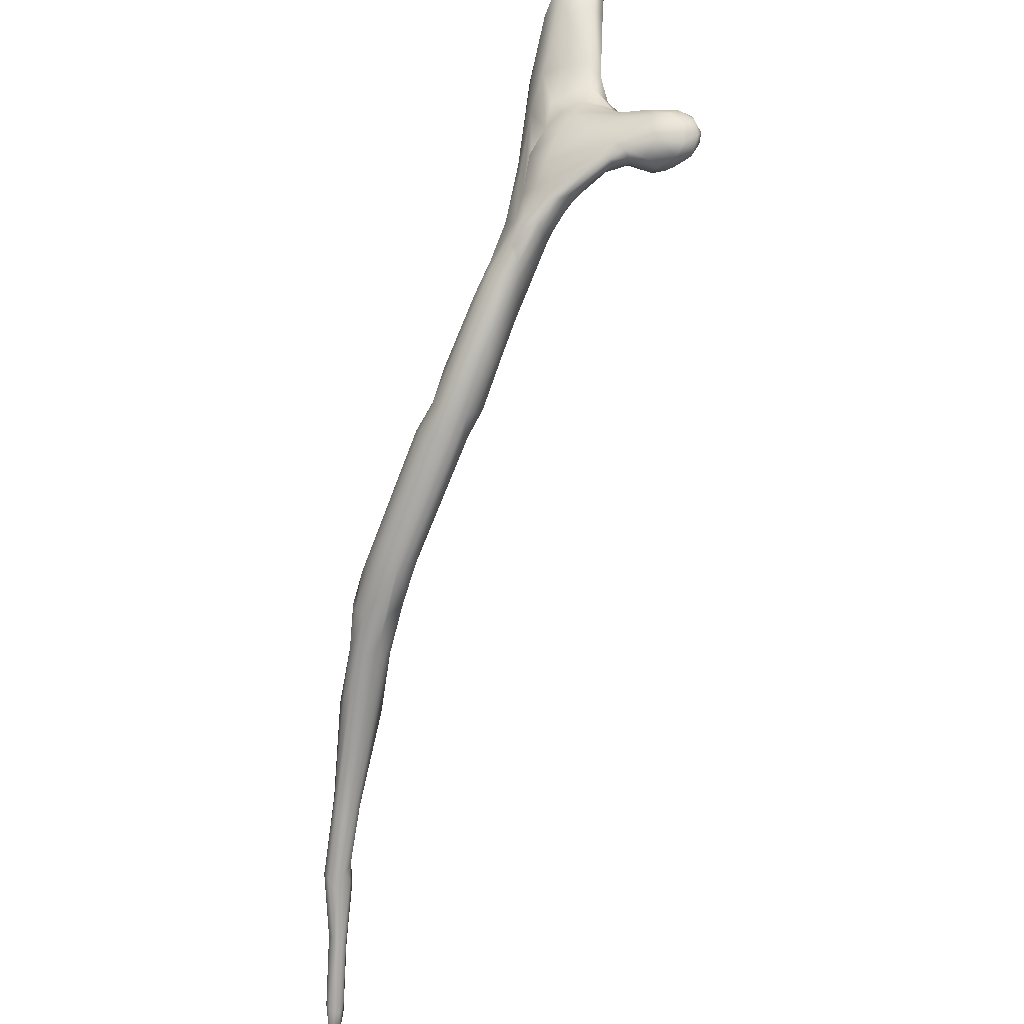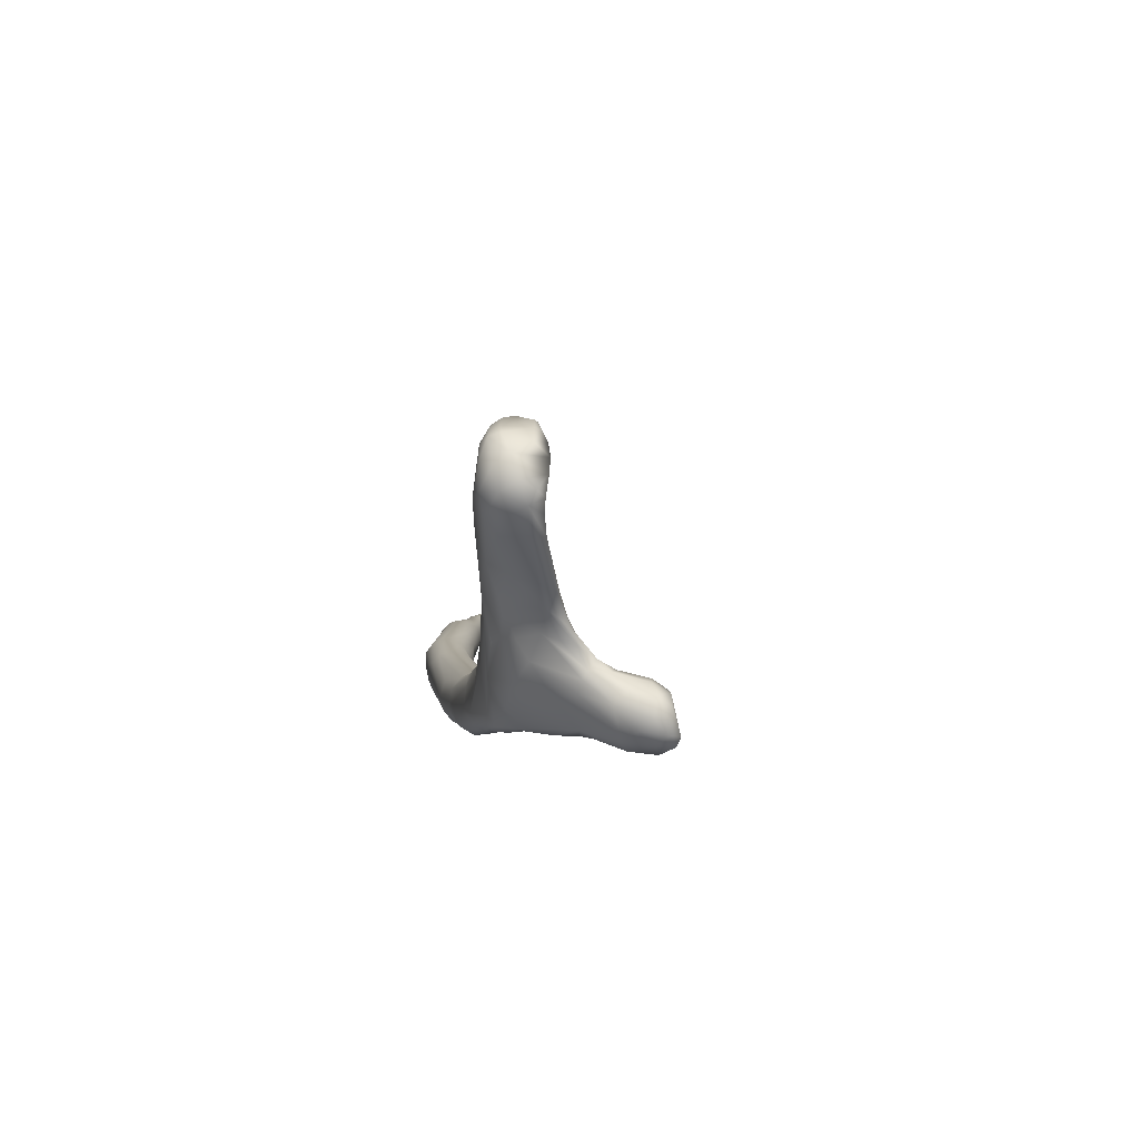
<metadata>
{"format":"obj","ext":"obj","renderer":"f3d","projection":"perspective","resolution":1024,"background":"white","views":[{"elev":47.2,"azim":-174.8,"up":"+Y"},{"elev":38.4,"azim":-168.4,"up":"+Z"}]}
</metadata>
<code>
v 0.03187 -0.02663 -0.08036
v 0.05323 -0.07493 -0.1086
v 0.05584 -0.08241 -0.09517
v 0.05256 -0.08456 -0.09106
v 0.05667 -0.1111 -0.1027
v 0.0469 -0.1083 -0.1027
v 0.03793 -0.08585 -0.08965
v 0.04116 -0.103 -0.1062
v 0.04213 -0.1121 -0.1158
v 0.04739 -0.1336 -0.1338
v 0.04964 -0.1319 -0.1379
v 0.06563 -0.1744 -0.1675
v 0.07362 -0.1989 -0.1774
v 0.07484 -0.205 -0.1768
v 0.07342 -0.2132 -0.177
v 0.07006 -0.2302 -0.1861
v 0.06484 -0.2402 -0.1955
v 0.06627 -0.2522 -0.2019
v 0.06369 -0.2481 -0.2037
v 0.06682 -0.2708 -0.2282
v 0.06935 -0.2692 -0.2286
v 0.07437 -0.3037 -0.2476
v 0.06676 -0.3142 -0.2583
v 0.06998 -0.313 -0.26
v 0.07221 -0.3095 -0.2572
v 0.07205 -0.3152 -0.2585
v 0.07185 -0.3146 -0.2545
v 0.06879 -0.3164 -0.2546
v 0.07443 -0.3001 -0.2479
v 0.07077 -0.2543 -0.2026
v 0.07604 -0.2384 -0.1943
v 0.07761 -0.2355 -0.1954
v 0.0783 -0.239 -0.204
v 0.04794 -0.1376 -0.1273
v 0.0528 -0.1402 -0.1223
v 0.06272 -0.1089 -0.1053
v 0.06565 -0.1064 -0.1095
v 0.06345 -0.09647 -0.1104
v 0.05847 -0.08377 -0.1092
v 0.004796 -0.02376 -0.05384
v 0.00716 -0.02271 -0.04643
v 0.01236 -0.02234 -0.04287
v 0.02461 -0.02166 -0.04751
v 0.02518 -0.004791 -0.04916
v 0.02086 0.004391 -0.05144
v -0.01271 0.009747 -0.005554
v -0.008577 0.006342 -0.002108
v -0.01875 0.01241 0.03422
v -0.02039 0.02466 0.02747
v -0.02223 0.05374 0.09532
v -0.02287 0.05018 0.06963
v -0.00454 0.048 -0.01259
v 0.004362 0.03684 -0.02129
v 0.005637 0.03609 -0.01613
v 0.01185 0.02433 -0.02508
v 0.01263 0.0157 -0.01947
v 0.01171 -0.003244 -0.02537
v 0.005928 -0.005794 -0.02573
v 0.004493 -0.02082 -0.06156
v 0.01121 -0.01482 -0.07089
v 0.0352 -0.02646 -0.07494
v 0.03779 -0.03037 -0.06994
v 0.03627 -0.03435 -0.06271
v 0.04698 -0.08697 -0.08897
v 0.04145 -0.1096 -0.1195
v 0.04802 -0.1076 -0.1293
v 0.05286 -0.1237 -0.1379
v 0.05947 -0.1279 -0.1413
v 0.06626 -0.1438 -0.1486
v 0.07066 -0.1526 -0.1501
v 0.06518 -0.2324 -0.1911
v 0.06421 -0.2415 -0.2047
v 0.07154 -0.2667 -0.2266
v 0.06841 -0.3064 -0.245
v 0.06914 -0.3004 -0.2526
v 0.07242 -0.3059 -0.2455
v 0.06526 -0.2717 -0.2259
v 0.07467 -0.2538 -0.2044
v 0.07802 -0.2472 -0.2047
v 0.07271 -0.2081 -0.1852
v 0.06969 -0.2117 -0.1896
v 0.06469 -0.2042 -0.1839
v 0.06027 -0.2047 -0.1787
v 0.05147 -0.166 -0.1473
v 0.06005 -0.1386 -0.12
v 0.06743 -0.1107 -0.1208
v 0.048 -0.07377 -0.112
v 0.04283 -0.08 -0.1167
v 0.01294 -0.02696 -0.07477
v 0.01134 -0.03225 -0.07036
v 0.01271 -0.03692 -0.06364
v 0.02081 -0.02327 -0.04562
v 0.0157 0.009973 -0.05104
v 0.01006 0.01175 -0.05196
v -0.01244 0.01868 -0.0193
v -0.009293 0.007785 -0.02074
v -0.001636 0.002372 -0.01186
v -0.004719 0.008503 0.007194
v -0.01633 0.011 0.03854
v -0.01219 0.01287 0.04415
v -0.01797 0.0221 0.06258
v -0.02069 0.0303 0.07426
v -0.02387 0.04734 0.1163
v -0.02512 0.04042 0.03356
v 0.004154 0.03205 -0.000697
v 0.006956 0.01674 -0.005033
v 0.002711 0.003637 -0.01001
v -0.007243 0.003723 -0.01524
v -0.002439 -0.004184 -0.03064
v -0.004276 -0.001476 -0.03629
v 0.01677 -0.01557 -0.0741
v 0.02606 -0.02488 -0.08121
v 0.02525 -0.01315 -0.06968
v 0.02992 -0.01676 -0.06374
v 0.02941 -0.02081 -0.05466
v 0.03594 -0.09276 -0.1061
v 0.03977 -0.09584 -0.1198
v 0.0681 -0.1303 -0.1361
v 0.0732 -0.1601 -0.1475
v 0.07214 -0.1636 -0.1421
v 0.06788 -0.2109 -0.1721
v 0.06385 -0.2139 -0.1764
v 0.06461 -0.2362 -0.1989
v 0.067 -0.2356 -0.2044
v 0.0709 -0.2439 -0.2123
v 0.07455 -0.2682 -0.224
v 0.0743 -0.2734 -0.2238
v 0.06959 -0.2783 -0.2232
v 0.06533 -0.3056 -0.2476
v 0.0663 -0.3014 -0.2515
v 0.07236 -0.299 -0.2509
v 0.06509 -0.2984 -0.2466
v 0.06526 -0.274 -0.2241
v 0.06674 -0.2776 -0.2241
v 0.07282 -0.2747 -0.2219
v 0.07392 -0.2614 -0.2215
v 0.07535 -0.2384 -0.2078
v 0.06211 -0.2054 -0.1823
v 0.06156 -0.2124 -0.1792
v 0.05426 -0.1669 -0.14
v 0.06036 -0.1666 -0.1362
v 0.06546 -0.1653 -0.1362
v 0.06874 -0.1645 -0.138
v 0.06867 -0.1327 -0.1265
v 0.06543 -0.1084 -0.1254
v 0.06051 -0.109 -0.1308
v 0.05145 -0.09639 -0.126
v 0.041 -0.08734 -0.1191
v 0.03145 -0.07497 -0.1048
v 0.017 -0.03951 -0.05939
v 0.02301 -0.04038 -0.05705
v 0.003361 0.009221 -0.05201
v -0.0004071 0.003088 -0.05033
v -0.009698 0.02404 -0.02714
v -0.003238 -0.0008546 -0.04419
v -0.0001922 0.01535 0.01479
v -0.00662 0.01745 0.04454
v -0.008023 0.03796 0.08074
v -0.01241 0.0331 0.07891
v -0.02064 0.03392 0.08776
v -0.02357 0.03761 0.09792
v -0.0295 0.07022 0.1439
v -0.0271 0.06414 0.122
v -0.03204 0.08127 0.1417
v -0.03054 0.06135 0.08082
v -0.02397 0.04314 0.001569
v -0.01993 0.05339 -0.005692
v -0.008056 0.04843 -0.01407
v -0.006308 0.05283 -0.0005587
v -0.0002248 0.03888 0.01589
v 0.002138 0.02915 0.01763
v 0.005237 0.00864 -0.005701
v -0.0023 0.03171 0.0526
v -0.003901 0.04645 0.08429
v -0.006972 0.03841 0.1231
v -0.009664 0.03804 0.0952
v -0.01489 0.03476 0.09787
v -0.02268 0.0341 0.09943
v -0.03089 0.0497 0.1445
v -0.03674 0.08527 0.1518
v -0.03527 0.08474 0.137
v -0.03439 0.0678 0.09725
v -0.03047 0.04835 0.02592
v -0.02709 0.046 0.009281
v -0.022 0.04844 -0.004262
v -0.01093 0.05739 -0.002331
v -0.004877 0.04767 0.04303
v -0.002928 0.04322 0.0577
v -0.005112 0.04343 0.1231
v -0.0148 0.03431 0.141
v -0.02225 0.03079 0.1377
v -0.02228 0.02864 0.1265
v -0.02835 0.03302 0.1332
v -0.0291 0.03473 0.1248
v -0.02678 0.03064 0.1145
v -0.03463 0.06439 0.1569
v -0.03777 0.07407 0.1616
v -0.03703 0.07963 0.1587
v -0.0345 0.05638 0.05073
v -0.01763 0.05861 -0.003538
v -0.008856 0.05718 0.01593
v -0.01063 0.06783 0.03507
v -0.01068 0.06021 0.04754
v -0.01685 0.06749 0.05804
v -0.007752 0.06227 0.07786
v -0.01206 0.07103 0.09921
v -0.009995 0.08076 0.1384
v -0.01527 0.09003 0.1493
v -0.01042 0.06909 0.1559
v -0.01354 0.08242 0.1585
v -0.01992 0.08735 0.16
v -0.01549 0.07528 0.1645
v -0.01894 0.0685 0.1653
v -0.03141 0.06423 0.1634
v -0.01292 0.06074 0.1593
v -0.01552 0.05225 0.1575
v -0.01106 0.04327 0.1471
v -0.00888 0.05649 0.1492
v -0.01876 0.04393 0.1534
v -0.02188 0.03702 0.1475
v -0.02749 0.03967 0.1485
v -0.041 0.08875 0.1486
v -0.04089 0.08997 0.1416
v -0.04137 0.05946 0.02593
v -0.03523 0.05531 0.01734
v -0.03296 0.05787 0.009079
v -0.02551 0.06533 0.004688
v -0.01539 0.06376 0.01376
v -0.01702 0.09062 0.1373
v -0.02342 0.09361 0.1519
v -0.02617 0.08306 0.1639
v -0.0291 0.05409 0.1597
v -0.03438 0.06367 0.1618
v -0.03868 0.07206 0.1621
v -0.04141 0.08381 0.1565
v -0.03271 0.07418 0.1646
v -0.0408 0.07837 0.1603
v -0.03775 0.08985 0.153
v -0.0312 0.09027 0.157
v -0.03508 0.09341 0.1476
v -0.04133 0.08865 0.1297
v -0.03526 0.09232 0.1323
v -0.0461 0.07178 0.07648
v -0.03983 0.05923 0.0419
v -0.02312 0.06686 0.00702
v -0.02755 0.07297 0.01392
v -0.02458 0.07779 0.04243
v -0.03158 0.07951 0.05703
v -0.03607 0.07664 0.07023
v -0.02267 0.09023 0.1284
v -0.03611 0.0796 0.09815
v -0.04307 0.07383 0.09175
v -0.04879 0.06423 0.03437
v -0.03037 0.06512 0.005951
v -0.0198 0.07338 0.02316
v -0.04156 0.08201 0.0417
v -0.04417 0.07694 0.06804
v -0.04791 0.0744 0.0738
v -0.04306 0.07651 0.09226
v -0.04997 0.07065 0.0662
v -0.05449 0.06709 0.04421
v -0.05799 0.06868 0.0312
v -0.04578 0.06994 0.01706
v -0.04194 0.0766 0.01523
v -0.05373 0.0848 0.02746
v -0.05433 0.08295 0.05398
v -0.05627 0.08035 0.05696
v -0.05117 0.07577 0.06515
v -0.05954 0.07061 0.05312
v -0.05022 0.06831 0.02386
v -0.05368 0.07591 0.02011
v -0.05221 0.08014 0.01998
v -0.05325 0.08495 0.04742
v -0.06563 0.07711 0.05525
v -0.059 0.07445 0.05874
v -0.0669 0.07273 0.0528
v -0.06452 0.06923 0.04509
v -0.06364 0.06835 0.03541
v -0.06104 0.07134 0.02636
v -0.05925 0.08369 0.02298
v -0.0686 0.08967 0.04862
v -0.07284 0.08498 0.05207
v -0.06194 0.07576 0.02182
v -0.061 0.08007 0.0211
v -0.07189 0.09275 0.03145
v -0.07126 0.09298 0.03897
v -0.08193 0.07662 0.05222
v -0.08133 0.07128 0.04939
v -0.07989 0.06706 0.04316
v -0.07708 0.06629 0.03324
v -0.07477 0.0683 0.02554
v -0.07244 0.07135 0.02166
v -0.06954 0.08208 0.01937
v -0.07498 0.09036 0.02469
v -0.08734 0.09372 0.03309
v -0.08009 0.09443 0.04037
v -0.08471 0.09209 0.0465
v -0.08601 0.08777 0.05037
v -0.08594 0.08274 0.05178
v -0.07996 0.07314 0.02156
v -0.0754 0.07709 0.01878
v -0.08483 0.08323 0.02027
v -0.0934 0.08436 0.02497
v -0.08785 0.08904 0.02389
v -0.09505 0.09017 0.03044
v -0.0928 0.09246 0.03863
v -0.09192 0.08967 0.04475
v -0.09217 0.08416 0.04701
v -0.09605 0.08438 0.0302
v -0.08595 0.0683 0.03863
v -0.08447 0.07037 0.02873
v -0.09219 0.08015 0.02505
v -0.09661 0.08794 0.03472
v -0.0902 0.07564 0.0465
v -0.02812 0.09468 0.1415
v 0.06937 -0.3179 -0.2597
v -0.01883 0.0706 0.0758
v -0.024 0.03056 0.1106
v -0.003883 0.05289 0.1155
v -0.02045 0.07364 0.1662
v -0.08818 0.07097 0.04423
v -0.03766 0.07692 0.08443
v -0.02544 0.07786 0.09915
v -0.02468 0.07405 0.06358
v -0.01478 0.03065 0.1272
v -0.005351 0.06115 0.1089
v -0.01837 0.03536 -0.009836
v -0.01902 0.02317 0.01054
v -0.01053 0.03391 -0.02264
v -0.009533 0.04218 -0.01921
v -0.001467 0.03631 -0.02646
v 0.00368 0.03263 -0.02919
v 0.01592 -2.904e-05 -0.02737
v 0.007426 -0.01727 -0.06773
f 126 127 29
f 23 24 316
f 26 24 25
f 26 27 316
f 316 27 28
f 28 129 23
f 22 29 127
f 77 133 19
f 133 134 18
f 18 19 133
f 30 78 31
f 31 16 30
f 31 32 15
f 33 13 14
f 138 83 10
f 10 84 34
f 34 35 6
f 6 8 34
f 36 3 4
f 39 2 61
f 1 87 112
f 60 89 334
f 333 43 115
f 92 43 57
f 46 108 47
f 328 48 49
f 49 50 51
f 185 329 327
f 168 52 330
f 52 53 331
f 333 106 172
f 112 113 1
f 1 113 61
f 4 63 43
f 63 4 3
f 64 4 92
f 7 8 6
f 9 116 65
f 11 66 67
f 72 124 20
f 21 124 125
f 127 135 76
f 76 128 74
f 27 22 76
f 27 76 28
f 76 74 28
f 126 29 131
f 21 131 75
f 131 21 73
f 77 20 132
f 78 79 31
f 31 33 32
f 81 82 12
f 140 34 84
f 140 141 35
f 85 35 141
f 36 85 143
f 85 36 5
f 2 87 1
f 88 112 87
f 60 149 89
f 41 91 150
f 91 41 40
f 115 56 333
f 332 94 331
f 47 97 98
f 99 98 100
f 99 48 46
f 48 328 46
f 48 101 102
f 51 104 49
f 104 184 328
f 105 56 55
f 57 333 172
f 58 108 109
f 60 152 111
f 114 61 113
f 114 62 61
f 62 114 115
f 43 92 4
f 65 149 117
f 117 148 66
f 66 88 67
f 67 147 68
f 68 146 69
f 119 70 118
f 119 120 14
f 121 142 141
f 122 16 121
f 71 139 123
f 123 17 71
f 125 73 21
f 73 125 137
f 131 29 25
f 75 20 21
f 77 129 133
f 30 135 78
f 137 81 80
f 83 139 84
f 142 143 85
f 143 144 36
f 86 144 118
f 144 86 37
f 86 145 37
f 2 146 87
f 145 2 39
f 89 149 90
f 150 42 41
f 95 155 96
f 107 98 97
f 98 172 156
f 100 157 159
f 101 100 159
f 100 101 99
f 102 101 159
f 102 160 161
f 161 103 50
f 103 179 162
f 163 162 164
f 166 185 327
f 330 167 200
f 169 170 54
f 170 105 54
f 105 106 56
f 173 158 157
f 158 159 157
f 176 158 175
f 158 176 159
f 176 177 159
f 159 160 102
f 318 177 325
f 178 161 160
f 194 103 161
f 103 194 179
f 198 164 162
f 163 164 182
f 183 184 104
f 166 184 226
f 186 52 168
f 169 186 201
f 186 169 52
f 169 187 170
f 188 187 205
f 170 171 105
f 170 173 171
f 173 188 174
f 174 319 189
f 174 175 158
f 175 325 176
f 325 191 192
f 195 192 193
f 192 195 318
f 194 195 193
f 195 194 161
f 195 161 178
f 197 198 196
f 180 222 223
f 164 181 182
f 226 254 185
f 205 203 204
f 326 205 206
f 211 231 212
f 320 214 213
f 216 217 215
f 217 218 215
f 217 190 325
f 218 319 209
f 212 320 213
f 209 215 218
f 217 219 190
f 190 220 191
f 221 219 232
f 220 221 191
f 191 193 192
f 193 179 194
f 198 237 235
f 241 181 223
f 241 182 181
f 252 165 182
f 225 184 183
f 167 227 200
f 245 186 200
f 245 228 186
f 228 202 201
f 229 208 207
f 231 211 239
f 231 236 320
f 236 214 320
f 214 232 213
f 232 216 213
f 232 219 216
f 232 233 221
f 233 196 221
f 214 233 232
f 238 239 240
f 240 242 241
f 241 223 240
f 165 243 260
f 260 199 165
f 260 244 199
f 246 255 228
f 247 248 324
f 323 322 251
f 251 250 323
f 250 251 242
f 242 259 241
f 259 252 241
f 224 270 225
f 225 263 226
f 227 264 245
f 247 255 256
f 247 256 248
f 251 322 259
f 322 258 259
f 253 270 224
f 263 271 254
f 254 264 227
f 265 256 255
f 256 273 248
f 249 267 257
f 322 268 258
f 260 275 269
f 261 262 253
f 253 262 270
f 271 272 254
f 286 273 256
f 275 258 268
f 269 275 276
f 269 276 277
f 278 261 277
f 261 278 262
f 262 279 270
f 279 283 270
f 273 286 281
f 281 266 273
f 267 281 282
f 281 267 266
f 282 274 267
f 275 274 276
f 278 291 279
f 271 284 272
f 284 280 272
f 282 297 298
f 298 299 282
f 274 299 287
f 276 287 288
f 287 276 274
f 288 289 276
f 290 291 278
f 291 292 279
f 283 293 284
f 293 294 280
f 285 294 295
f 296 295 306
f 296 306 297
f 296 281 286
f 296 297 281
f 292 301 283
f 293 301 302
f 304 303 305
f 297 307 298
f 307 308 298
f 314 288 287
f 290 311 291
f 311 312 300
f 300 302 301
f 308 306 313
f 308 313 314
f 309 312 310
f 312 311 310
f 309 305 303
f 310 290 289
f 304 295 294
f 294 302 304
f 242 315 250
f 315 242 240
f 236 237 234
f 231 235 237
f 315 230 229
f 323 250 206
f 188 326 319
f 188 205 326
f 178 318 195
f 110 109 108
f 94 93 113
f 115 63 62
f 151 92 42
f 8 91 116
f 88 66 148
f 147 67 88
f 144 120 119
f 139 83 123
f 124 123 138
f 137 136 73
f 126 136 33
f 127 126 79
f 135 79 78
f 118 145 86
f 91 90 116
f 115 44 56
f 26 316 24
f 317 204 324
f 319 326 207
f 319 218 189
f 222 240 223
f 303 302 312
f 46 328 166
f 330 331 152
f 55 56 44
f 333 57 43
f 57 58 92
f 59 153 334
f 1 61 2
f 61 62 39
f 8 9 34
f 34 9 10
f 80 12 69
f 12 80 81
f 15 16 31
f 77 72 20
f 22 127 76
f 28 23 316
f 129 28 74
f 32 33 14
f 80 13 33
f 138 67 82
f 10 11 138
f 4 5 36
f 36 37 3
f 42 109 41
f 38 3 37
f 38 39 62
f 334 89 59
f 92 58 42
f 44 45 55
f 45 93 53
f 332 53 93
f 166 327 95
f 330 52 331
f 331 53 332
f 53 54 55
f 13 69 70
f 41 109 40
f 40 109 110
f 59 155 153
f 62 63 3
f 8 116 9
f 65 10 9
f 65 11 10
f 11 65 66
f 68 12 67
f 69 12 68
f 60 88 148
f 119 13 70
f 13 119 14
f 14 120 15
f 15 121 16
f 16 122 71
f 17 16 71
f 17 19 18
f 19 17 72
f 72 77 19
f 21 20 124
f 73 136 126
f 76 135 128
f 74 134 129
f 23 129 132
f 23 132 130
f 75 23 130
f 23 75 24
f 75 25 24
f 22 25 29
f 25 22 26
f 26 22 27
f 126 131 73
f 18 134 128
f 18 128 30
f 31 79 33
f 10 83 84
f 140 35 34
f 36 144 37
f 145 38 37
f 38 145 39
f 121 143 142
f 88 111 112
f 60 148 149
f 90 59 89
f 59 90 91
f 91 40 59
f 93 94 332
f 331 94 152
f 329 152 154
f 46 96 108
f 47 108 97
f 47 98 99
f 47 99 46
f 48 99 101
f 50 48 102
f 48 50 49
f 49 104 328
f 328 184 166
f 185 167 329
f 329 167 330
f 54 105 55
f 57 172 107
f 57 107 58
f 58 107 97
f 58 97 108
f 155 59 110
f 334 153 60
f 114 113 45
f 92 151 64
f 7 64 151
f 149 65 116
f 117 66 65
f 68 147 146
f 69 118 70
f 120 143 15
f 100 156 157
f 71 122 139
f 123 72 17
f 72 123 124
f 74 128 134
f 75 131 25
f 75 130 20
f 132 20 130
f 77 132 129
f 30 128 135
f 137 33 136
f 33 137 80
f 84 139 140
f 141 142 85
f 2 145 146
f 87 146 147
f 87 147 88
f 90 149 116
f 150 151 42
f 153 154 152
f 95 154 155
f 96 155 110
f 96 110 108
f 98 107 172
f 204 247 324
f 102 161 50
f 103 162 163
f 103 163 50
f 51 50 165
f 104 51 165
f 168 330 200
f 52 169 53
f 53 169 54
f 105 171 106
f 156 106 171
f 172 106 156
f 156 173 157
f 173 174 158
f 159 177 160
f 177 318 178
f 160 177 178
f 179 196 162
f 196 198 162
f 164 198 180
f 165 163 182
f 163 165 50
f 183 165 199
f 165 183 104
f 166 226 185
f 200 186 168
f 187 169 201
f 187 188 170
f 173 170 188
f 174 188 319
f 174 189 175
f 176 325 177
f 325 190 191
f 180 198 235
f 181 180 223
f 180 181 164
f 183 199 244
f 185 254 167
f 201 186 228
f 203 201 202
f 205 201 203
f 201 205 187
f 206 207 326
f 207 210 209
f 210 207 208
f 211 210 208
f 210 211 212
f 212 231 320
f 213 216 215
f 175 217 325
f 217 189 218
f 189 217 175
f 209 210 212
f 215 212 213
f 212 215 209
f 209 319 207
f 217 216 219
f 190 219 220
f 221 220 219
f 191 221 193
f 196 193 221
f 193 196 179
f 196 233 197
f 197 234 237
f 198 197 237
f 235 222 180
f 182 241 252
f 165 252 243
f 225 244 224
f 244 225 183
f 225 226 184
f 167 254 227
f 227 245 200
f 202 228 255
f 202 204 203
f 206 204 317
f 229 206 250
f 206 229 207
f 208 230 211
f 35 5 6
f 197 233 234
f 234 233 214
f 214 236 234
f 238 235 239
f 224 244 253
f 226 263 254
f 245 246 228
f 255 247 202
f 261 244 260
f 324 248 249
f 259 242 251
f 266 248 273
f 225 270 263
f 246 245 264
f 257 322 249
f 243 259 258
f 259 243 252
f 261 260 269
f 255 246 265
f 7 91 8
f 249 266 267
f 257 267 268
f 268 322 257
f 258 260 243
f 260 258 275
f 261 269 277
f 263 270 271
f 254 272 264
f 265 264 272
f 264 265 246
f 265 286 256
f 275 267 274
f 267 275 268
f 262 278 279
f 270 283 271
f 265 272 280
f 286 265 285
f 274 282 299
f 277 276 289
f 278 277 290
f 271 283 284
f 265 280 294
f 285 265 294
f 282 281 297
f 290 277 289
f 279 292 283
f 280 284 293
f 296 285 295
f 285 296 286
f 292 291 300
f 292 300 301
f 283 301 293
f 304 302 303
f 304 305 295
f 295 305 306
f 297 306 307
f 299 298 308
f 314 299 308
f 299 314 287
f 314 321 288
f 290 310 311
f 291 311 300
f 300 312 302
f 312 309 303
f 313 309 314
f 308 307 306
f 309 310 321
f 313 306 305
f 309 313 305
f 321 310 289
f 314 309 321
f 289 288 321
f 294 293 302
f 240 239 230
f 315 240 230
f 236 231 237
f 231 239 235
f 250 315 229
f 229 230 208
f 230 239 211
f 204 206 205
f 171 173 156
f 154 153 155
f 152 60 153
f 94 111 152
f 94 112 111
f 112 94 113
f 45 44 114
f 115 114 44
f 43 63 115
f 151 150 7
f 118 146 145
f 249 317 324
f 118 144 119
f 121 141 140
f 140 122 121
f 123 83 138
f 125 124 82
f 129 134 133
f 135 127 79
f 79 126 33
f 137 125 81
f 81 125 82
f 124 138 82
f 122 140 139
f 143 120 144
f 117 149 148
f 45 113 93
f 323 317 322
f 317 323 206
f 46 95 96
f 192 318 325
f 222 235 238
f 222 238 240
f 154 95 327
f 6 64 7
f 327 329 154
f 330 152 329
f 53 55 45
f 56 106 333
f 40 110 59
f 3 38 62
f 138 11 67
f 82 67 12
f 14 15 32
f 16 18 30
f 18 16 17
f 4 64 5
f 42 58 109
f 13 80 69
f 60 111 88
f 121 15 143
f 100 98 156
f 204 202 247
f 35 85 5
f 261 253 244
f 266 249 248
f 7 150 91
f 118 69 146
f 249 322 317
f 46 166 95
f 6 5 64

</code>
